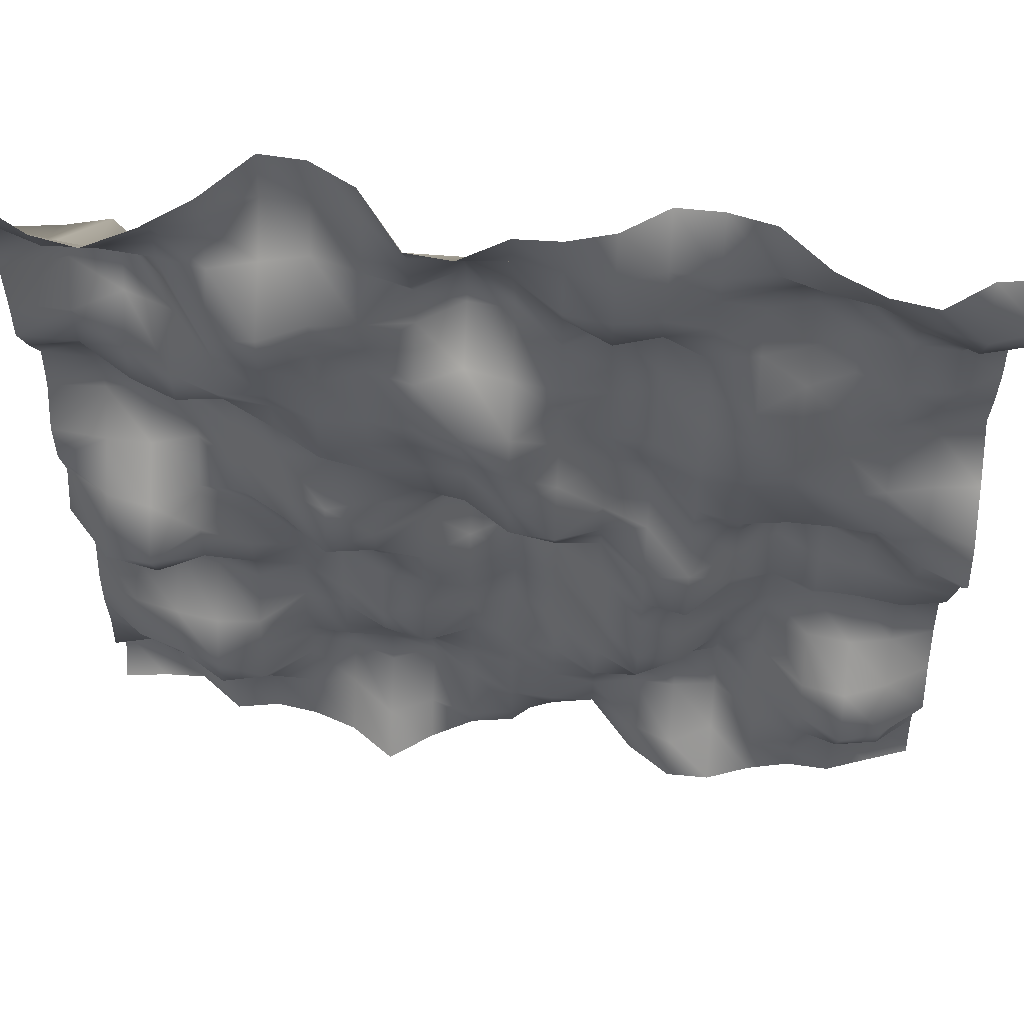
<metadata>
{"format":"obj","ext":"obj","renderer":"f3d","projection":"perspective","resolution":1024,"background":"white","views":[{"elev":57.4,"azim":4.0,"up":"+Z"}]}
</metadata>
<code>
o TerrainMesh
v -5 0.3289 -5
v -4.5 0.3829 -5
v -4 0.3858 -5
v -3.5 -0.02078 -5
v -3 0.05615 -5
v -2.5 -0.03272 -5
v -2 -0.2208 -5
v -1.5 -0.6035 -5
v -1 -0.2614 -5
v -0.5 -0.01614 -5
v 0 0.04773 -5
v 0.5 0.4693 -5
v 1 0.5409 -5
v 1.5 -0.2326 -5
v 2 -0.599 -5
v 2.5 -0.6129 -5
v 3 -0.443 -5
v 3.5 -0.3469 -5
v 4 -0.3854 -5
v 4.5 -0.2192 -5
v 5 -0.05746 -5
v -5 0.6813 -4.5
v -4.5 0.7314 -4.5
v -4 0.5085 -4.5
v -3.5 0.1227 -4.5
v -3 0.2039 -4.5
v -2.5 0.1726 -4.5
v -2 0.1898 -4.5
v -1.5 -0.2268 -4.5
v -1 -0.01643 -4.5
v -0.5 -0.175 -4.5
v 0 -0.1183 -4.5
v 0.5 0.05439 -4.5
v 1 0.1282 -4.5
v 1.5 -0.192 -4.5
v 2 -0.4097 -4.5
v 2.5 -0.1483 -4.5
v 3 -0.3028 -4.5
v 3.5 -0.4193 -4.5
v 4 -0.2203 -4.5
v 4.5 0.02323 -4.5
v 5 0.1316 -4.5
v -5 0.2442 -4
v -4.5 0.3487 -4
v -4 0.2478 -4
v -3.5 -0.1467 -4
v -3 -0.08105 -4
v -2.5 0.3113 -4
v -2 0.4652 -4
v -1.5 0.2703 -4
v -1 0.4525 -4
v -0.5 0.1438 -4
v 0 -0.1111 -4
v 0.5 -0.1489 -4
v 1 0.09953 -4
v 1.5 0.1712 -4
v 2 0.1417 -4
v 2.5 0.1937 -4
v 3 -0.1541 -4
v 3.5 -0.3839 -4
v 4 -0.5559 -4
v 4.5 -0.4818 -4
v 5 0.07909 -4
v -5 0.2968 -3.5
v -4.5 0.1558 -3.5
v -4 -0.1275 -3.5
v -3.5 -0.4678 -3.5
v -3 -0.37 -3.5
v -2.5 0.2475 -3.5
v -2 0.4319 -3.5
v -1.5 0.3091 -3.5
v -1 0.297 -3.5
v -0.5 0.1438 -3.5
v 0 0.02505 -3.5
v 0.5 -0.08799 -3.5
v 1 -0.1003 -3.5
v 1.5 0.1172 -3.5
v 2 0.2959 -3.5
v 2.5 0.4267 -3.5
v 3 -0.1064 -3.5
v 3.5 -0.4655 -3.5
v 4 -0.768 -3.5
v 4.5 -0.6273 -3.5
v 5 -0.2439 -3.5
v -5 0.2584 -3
v -4.5 -0.1631 -3
v -4 -0.3423 -3
v -3.5 -0.5273 -3
v -3 -0.2532 -3
v -2.5 0.0794 -3
v -2 0.03143 -3
v -1.5 0.1669 -3
v -1 0.06704 -3
v -0.5 0.2017 -3
v 0 0.02522 -3
v 0.5 -0.02326 -3
v 1 -0.3164 -3
v 1.5 -0.3131 -3
v 2 0.02321 -3
v 2.5 0.3323 -3
v 3 0.1568 -3
v 3.5 -0.3188 -3
v 4 -0.4296 -3
v 4.5 -0.2445 -3
v 5 0.04205 -3
v -5 0.2976 -2.5
v -4.5 0.01984 -2.5
v -4 -0.1119 -2.5
v -3.5 -0.2071 -2.5
v -3 -0.1768 -2.5
v -2.5 0.2496 -2.5
v -2 0.1361 -2.5
v -1.5 -0.1594 -2.5
v -1 -0.2943 -2.5
v -0.5 0.2366 -2.5
v 0 0.4561 -2.5
v 0.5 0.09709 -2.5
v 1 -0.298 -2.5
v 1.5 -0.5849 -2.5
v 2 -0.3491 -2.5
v 2.5 0.302 -2.5
v 3 0.3592 -2.5
v 3.5 0.1093 -2.5
v 4 0.02478 -2.5
v 4.5 0.09895 -2.5
v 5 0.255 -2.5
v -5 0.4463 -2
v -4.5 0.2972 -2
v -4 0.4312 -2
v -3.5 0.3003 -2
v -3 0.1611 -2
v -2.5 0.3603 -2
v -2 0.07937 -2
v -1.5 -0.2134 -2
v -1 -0.1385 -2
v -0.5 0.1745 -2
v 0 0.4823 -2
v 0.5 0.2582 -2
v 1 -0.2279 -2
v 1.5 -0.6352 -2
v 2 -0.2949 -2
v 2.5 0.1005 -2
v 3 0.3218 -2
v 3.5 0.3925 -2
v 4 0.4157 -2
v 4.5 0.3104 -2
v 5 0.3666 -2
v -5 0.4692 -1.5
v -4.5 0.2502 -1.5
v -4 0.3183 -1.5
v -3.5 0.3156 -1.5
v -3 0.05504 -1.5
v -2.5 0.3185 -1.5
v -2 0.2743 -1.5
v -1.5 0.01843 -1.5
v -1 -0.07643 -1.5
v -0.5 0.1317 -1.5
v 0 0.4284 -1.5
v 0.5 0.1363 -1.5
v 1 -0.2931 -1.5
v 1.5 -0.4689 -1.5
v 2 -0.2429 -1.5
v 2.5 0.1252 -1.5
v 3 0.3143 -1.5
v 3.5 0.1191 -1.5
v 4 0.0702 -1.5
v 4.5 -0.0204 -1.5
v 5 0.05811 -1.5
v -5 0.1525 -1
v -4.5 -0.3299 -1
v -4 -0.4488 -1
v -3.5 -0.2106 -1
v -3 -0.01665 -1
v -2.5 0.189 -1
v -2 0.2207 -1
v -1.5 -0.03585 -1
v -1 -0.06835 -1
v -0.5 0.2868 -1
v 0 0.5743 -1
v 0.5 0.2355 -1
v 1 -0.1142 -1
v 1.5 -0.4951 -1
v 2 -0.6213 -1
v 2.5 -0.1036 -1
v 3 0.5507 -1
v 3.5 0.2604 -1
v 4 0.1413 -1
v 4.5 -0.04912 -1
v 5 -0.1482 -1
v -5 -0.01394 -0.5
v -4.5 -0.6029 -0.5
v -4 -0.6482 -0.5
v -3.5 -0.1793 -0.5
v -3 0.2517 -0.5
v -2.5 0.1211 -0.5
v -2 -0.1803 -0.5
v -1.5 -0.3052 -0.5
v -1 0.2057 -0.5
v -0.5 0.6622 -0.5
v 0 0.6196 -0.5
v 0.5 0.288 -0.5
v 1 -0.04118 -0.5
v 1.5 -0.4641 -0.5
v 2 -0.4201 -0.5
v 2.5 -0.07616 -0.5
v 3 0.5586 -0.5
v 3.5 0.3796 -0.5
v 4 0.1384 -0.5
v 4.5 -0.247 -0.5
v 5 -0.3414 -0.5
v -5 0.2085 0
v -4.5 -0.105 0
v -4 -0.233 0
v -3.5 0.09499 0
v -3 0.05196 0
v -2.5 -0.2698 0
v -2 -0.6784 0
v -1.5 -0.4194 0
v -1 0.003801 0
v -0.5 0.3769 0
v 0 0 0
v 0.5 -0.3884 0
v 1 -0.1756 0
v 1.5 -0.1188 0
v 2 -0.1467 0
v 2.5 -0.1005 0
v 3 0.2824 0
v 3.5 0.1676 0
v 4 -0.03058 0
v 4.5 -0.4181 0
v 5 -0.654 0
v -5 0.04111 0.5
v -4.5 0.3132 0.5
v -4 0.2873 0.5
v -3.5 0.4173 0.5
v -3 0.1233 0.5
v -2.5 -0.2461 0.5
v -2 -0.4495 0.5
v -1.5 -0.3215 0.5
v -1 -0.1212 0.5
v -0.5 -0.2229 0.5
v 0 -0.5962 0.5
v 0.5 -0.6622 0.5
v 1 -0.2131 0.5
v 1.5 0.1687 0.5
v 2 -0.1745 0.5
v 2.5 -0.3167 0.5
v 3 -0.2605 0.5
v 3.5 -0.2834 0.5
v 4 -0.3102 0.5
v 4.5 -0.2323 0.5
v 5 -0.4456 0.5
v -5 0.06239 1
v -4.5 0.6616 1
v -4 0.7029 1
v -3.5 0.5701 1
v -3 0.2224 1
v -2.5 -0.08516 1
v -2 -0.1154 1
v -1.5 -0.2362 1
v -1 -0.1738 1
v -0.5 -0.2123 1
v 0 -0.609 1
v 0.5 -0.3143 1
v 1 0.06835 1
v 1.5 0.117 1
v 2 -0.1244 1
v 2.5 -0.1557 1
v 3 -0.1347 1
v 3.5 -0.2385 1
v 4 -0.1356 1
v 4.5 -0.03577 1
v 5 0.007777 1
v -5 0.2926 1.5
v -4.5 0.6804 1.5
v -4 0.5047 1.5
v -3.5 0.5074 1.5
v -3 0.3364 1.5
v -2.5 -0.1067 1.5
v -2 -0.4378 1.5
v -1.5 -0.253 1.5
v -1 -0.2221 1.5
v -0.5 -0.3806 1.5
v 0 -0.5678 1.5
v 0.5 -0.1069 1.5
v 1 0.03289 1.5
v 1.5 -0.01843 1.5
v 2 -0.2751 1.5
v 2.5 -0.4585 1.5
v 3 -0.2238 1.5
v 3.5 -0.00352 1.5
v 4 0.1315 1.5
v 4.5 0.3023 1.5
v 5 0.5147 1.5
v -5 0.3606 2
v -4.5 0.5312 2
v -4 0.07793 2
v -3.5 -0.1555 2
v -3 -0.1126 2
v -2.5 -0.1695 2
v -2 -0.3266 2
v -1.5 -0.2866 2
v -1 -0.3651 2
v -0.5 -0.4696 2
v 0 -0.436 2
v 0.5 -0.03307 2
v 1 0.2406 2
v 1.5 0.2879 2
v 2 -0.07937 2
v 2.5 -0.291 2
v 3 -0.08433 2
v 3.5 0.01196 2
v 4 0.04889 2
v 4.5 0.2643 2
v 5 0.4319 2
v -5 0.07622 2.5
v -4.5 0.1702 2.5
v -4 0.09201 2.5
v -3.5 -0.1913 2.5
v -3 -0.4015 2.5
v -2.5 -0.3775 2.5
v -2 -0.188 2.5
v -1.5 -0.02226 2.5
v -1 -0.1485 2.5
v -0.5 0.08716 2.5
v 0 -0.03566 2.5
v 0.5 -0.1213 2.5
v 1 0.1911 2.5
v 1.5 0.2033 2.5
v 2 -0.07249 2.5
v 2.5 -0.2496 2.5
v 3 0.1112 2.5
v 3.5 0.3228 2.5
v 4 0.1149 2.5
v 4.5 0.128 2.5
v 5 0.4059 2.5
v -5 -0.1747 3
v -4.5 0.1841 3
v -4 0.4735 3
v -3.5 0.2717 3
v -3 -0.3107 3
v -2.5 -0.4434 3
v -2 -0.2195 3
v -1.5 -0.1162 3
v -1 0.2644 3
v -0.5 0.5727 3
v 0 0.5153 3
v 0.5 0.07595 3
v 1 0.3304 3
v 1.5 0.284 3
v 2 0.004785 3
v 2.5 0.09266 3
v 3 0.2532 3
v 3.5 0.4575 3
v 4 0.3444 3
v 4.5 0.2934 3
v 5 0.5038 3
v -5 -0.1455 3.5
v -4.5 0.4772 3.5
v -4 0.7304 3.5
v -3.5 0.2582 3.5
v -3 -0.4711 3.5
v -2.5 -0.4535 3.5
v -2 -0.2216 3.5
v -1.5 -0.1794 3.5
v -1 0.2972 3.5
v -0.5 0.6142 3.5
v 0 0.3639 3.5
v 0.5 0.03054 3.5
v 1 -0.2518 3.5
v 1.5 -0.1136 3.5
v 2 0.0147 3.5
v 2.5 0.3056 3.5
v 3 0.4281 3.5
v 3.5 0.4678 3.5
v 4 0.1334 3.5
v 4.5 -0.006589 3.5
v 5 0.1553 3.5
v -5 -0.1354 4
v -4.5 0.4698 4
v -4 0.5901 4
v -3.5 0.1358 4
v -3 0.02967 4
v -2.5 0.1536 4
v -2 0.2579 4
v -1.5 0.09319 4
v -1 -0.05161 4
v -0.5 0.3257 4
v 0 0.1104 4
v 0.5 -0.2881 4
v 1 -0.3729 4
v 1.5 -0.3063 4
v 2 -0.01652 4
v 2.5 0.1398 4
v 3 0.2708 4
v 3.5 0.2124 4
v 4 -0.2478 4
v 4.5 -0.4784 4
v 5 -0.353 4
v -5 0.01701 4.5
v -4.5 -0.19 4.5
v -4 -0.1765 4.5
v -3.5 0.1059 4.5
v -3 0.1881 4.5
v -2.5 0.5512 4.5
v -2 0.4948 4.5
v -1.5 0.3603 4.5
v -1 -0.1044 4.5
v -0.5 -0.04175 4.5
v 0 -0.06686 4.5
v 0.5 -0.1799 4.5
v 1 -0.2606 4.5
v 1.5 -0.08575 4.5
v 2 -0.137 4.5
v 2.5 -0.04872 4.5
v 3 -0.2387 4.5
v 3.5 -0.3616 4.5
v 4 -0.5866 4.5
v 4.5 -0.7314 4.5
v 5 -0.5571 4.5
v -5 -0.1506 5
v -4.5 -0.462 5
v -4 -0.5847 5
v -3.5 -0.3119 5
v -3 0.08658 5
v -2.5 0.6713 5
v -2 0.6207 5
v -1.5 0.3174 5
v -1 -0.4286 5
v -0.5 -0.4976 5
v 0 -0.1979 5
v 0.5 -0.195 5
v 1 -0.06094 5
v 1.5 0.2853 5
v 2 0.2628 5
v 2.5 0.1261 5
v 3 -0.3652 5
v 3.5 -0.6468 5
v 4 -0.7498 5
v 4.5 -0.3923 5
v 5 -0.3289 5
f 1 2 22
f 2 23 22
f 2 3 23
f 3 24 23
f 3 4 24
f 4 25 24
f 4 5 25
f 5 26 25
f 5 6 26
f 6 27 26
f 6 7 27
f 7 28 27
f 7 8 28
f 8 29 28
f 8 9 29
f 9 30 29
f 9 10 30
f 10 31 30
f 10 11 31
f 11 32 31
f 11 12 32
f 12 33 32
f 12 13 33
f 13 34 33
f 13 14 34
f 14 35 34
f 14 15 35
f 15 36 35
f 15 16 36
f 16 37 36
f 16 17 37
f 17 38 37
f 17 18 38
f 18 39 38
f 18 19 39
f 19 40 39
f 19 20 40
f 20 41 40
f 20 21 41
f 21 42 41
f 22 23 43
f 23 44 43
f 23 24 44
f 24 45 44
f 24 25 45
f 25 46 45
f 25 26 46
f 26 47 46
f 26 27 47
f 27 48 47
f 27 28 48
f 28 49 48
f 28 29 49
f 29 50 49
f 29 30 50
f 30 51 50
f 30 31 51
f 31 52 51
f 31 32 52
f 32 53 52
f 32 33 53
f 33 54 53
f 33 34 54
f 34 55 54
f 34 35 55
f 35 56 55
f 35 36 56
f 36 57 56
f 36 37 57
f 37 58 57
f 37 38 58
f 38 59 58
f 38 39 59
f 39 60 59
f 39 40 60
f 40 61 60
f 40 41 61
f 41 62 61
f 41 42 62
f 42 63 62
f 43 44 64
f 44 65 64
f 44 45 65
f 45 66 65
f 45 46 66
f 46 67 66
f 46 47 67
f 47 68 67
f 47 48 68
f 48 69 68
f 48 49 69
f 49 70 69
f 49 50 70
f 50 71 70
f 50 51 71
f 51 72 71
f 51 52 72
f 52 73 72
f 52 53 73
f 53 74 73
f 53 54 74
f 54 75 74
f 54 55 75
f 55 76 75
f 55 56 76
f 56 77 76
f 56 57 77
f 57 78 77
f 57 58 78
f 58 79 78
f 58 59 79
f 59 80 79
f 59 60 80
f 60 81 80
f 60 61 81
f 61 82 81
f 61 62 82
f 62 83 82
f 62 63 83
f 63 84 83
f 64 65 85
f 65 86 85
f 65 66 86
f 66 87 86
f 66 67 87
f 67 88 87
f 67 68 88
f 68 89 88
f 68 69 89
f 69 90 89
f 69 70 90
f 70 91 90
f 70 71 91
f 71 92 91
f 71 72 92
f 72 93 92
f 72 73 93
f 73 94 93
f 73 74 94
f 74 95 94
f 74 75 95
f 75 96 95
f 75 76 96
f 76 97 96
f 76 77 97
f 77 98 97
f 77 78 98
f 78 99 98
f 78 79 99
f 79 100 99
f 79 80 100
f 80 101 100
f 80 81 101
f 81 102 101
f 81 82 102
f 82 103 102
f 82 83 103
f 83 104 103
f 83 84 104
f 84 105 104
f 85 86 106
f 86 107 106
f 86 87 107
f 87 108 107
f 87 88 108
f 88 109 108
f 88 89 109
f 89 110 109
f 89 90 110
f 90 111 110
f 90 91 111
f 91 112 111
f 91 92 112
f 92 113 112
f 92 93 113
f 93 114 113
f 93 94 114
f 94 115 114
f 94 95 115
f 95 116 115
f 95 96 116
f 96 117 116
f 96 97 117
f 97 118 117
f 97 98 118
f 98 119 118
f 98 99 119
f 99 120 119
f 99 100 120
f 100 121 120
f 100 101 121
f 101 122 121
f 101 102 122
f 102 123 122
f 102 103 123
f 103 124 123
f 103 104 124
f 104 125 124
f 104 105 125
f 105 126 125
f 106 107 127
f 107 128 127
f 107 108 128
f 108 129 128
f 108 109 129
f 109 130 129
f 109 110 130
f 110 131 130
f 110 111 131
f 111 132 131
f 111 112 132
f 112 133 132
f 112 113 133
f 113 134 133
f 113 114 134
f 114 135 134
f 114 115 135
f 115 136 135
f 115 116 136
f 116 137 136
f 116 117 137
f 117 138 137
f 117 118 138
f 118 139 138
f 118 119 139
f 119 140 139
f 119 120 140
f 120 141 140
f 120 121 141
f 121 142 141
f 121 122 142
f 122 143 142
f 122 123 143
f 123 144 143
f 123 124 144
f 124 145 144
f 124 125 145
f 125 146 145
f 125 126 146
f 126 147 146
f 127 128 148
f 128 149 148
f 128 129 149
f 129 150 149
f 129 130 150
f 130 151 150
f 130 131 151
f 131 152 151
f 131 132 152
f 132 153 152
f 132 133 153
f 133 154 153
f 133 134 154
f 134 155 154
f 134 135 155
f 135 156 155
f 135 136 156
f 136 157 156
f 136 137 157
f 137 158 157
f 137 138 158
f 138 159 158
f 138 139 159
f 139 160 159
f 139 140 160
f 140 161 160
f 140 141 161
f 141 162 161
f 141 142 162
f 142 163 162
f 142 143 163
f 143 164 163
f 143 144 164
f 144 165 164
f 144 145 165
f 145 166 165
f 145 146 166
f 146 167 166
f 146 147 167
f 147 168 167
f 148 149 169
f 149 170 169
f 149 150 170
f 150 171 170
f 150 151 171
f 151 172 171
f 151 152 172
f 152 173 172
f 152 153 173
f 153 174 173
f 153 154 174
f 154 175 174
f 154 155 175
f 155 176 175
f 155 156 176
f 156 177 176
f 156 157 177
f 157 178 177
f 157 158 178
f 158 179 178
f 158 159 179
f 159 180 179
f 159 160 180
f 160 181 180
f 160 161 181
f 161 182 181
f 161 162 182
f 162 183 182
f 162 163 183
f 163 184 183
f 163 164 184
f 164 185 184
f 164 165 185
f 165 186 185
f 165 166 186
f 166 187 186
f 166 167 187
f 167 188 187
f 167 168 188
f 168 189 188
f 169 170 190
f 170 191 190
f 170 171 191
f 171 192 191
f 171 172 192
f 172 193 192
f 172 173 193
f 173 194 193
f 173 174 194
f 174 195 194
f 174 175 195
f 175 196 195
f 175 176 196
f 176 197 196
f 176 177 197
f 177 198 197
f 177 178 198
f 178 199 198
f 178 179 199
f 179 200 199
f 179 180 200
f 180 201 200
f 180 181 201
f 181 202 201
f 181 182 202
f 182 203 202
f 182 183 203
f 183 204 203
f 183 184 204
f 184 205 204
f 184 185 205
f 185 206 205
f 185 186 206
f 186 207 206
f 186 187 207
f 187 208 207
f 187 188 208
f 188 209 208
f 188 189 209
f 189 210 209
f 190 191 211
f 191 212 211
f 191 192 212
f 192 213 212
f 192 193 213
f 193 214 213
f 193 194 214
f 194 215 214
f 194 195 215
f 195 216 215
f 195 196 216
f 196 217 216
f 196 197 217
f 197 218 217
f 197 198 218
f 198 219 218
f 198 199 219
f 199 220 219
f 199 200 220
f 200 221 220
f 200 201 221
f 201 222 221
f 201 202 222
f 202 223 222
f 202 203 223
f 203 224 223
f 203 204 224
f 204 225 224
f 204 205 225
f 205 226 225
f 205 206 226
f 206 227 226
f 206 207 227
f 207 228 227
f 207 208 228
f 208 229 228
f 208 209 229
f 209 230 229
f 209 210 230
f 210 231 230
f 211 212 232
f 212 233 232
f 212 213 233
f 213 234 233
f 213 214 234
f 214 235 234
f 214 215 235
f 215 236 235
f 215 216 236
f 216 237 236
f 216 217 237
f 217 238 237
f 217 218 238
f 218 239 238
f 218 219 239
f 219 240 239
f 219 220 240
f 220 241 240
f 220 221 241
f 221 242 241
f 221 222 242
f 222 243 242
f 222 223 243
f 223 244 243
f 223 224 244
f 224 245 244
f 224 225 245
f 225 246 245
f 225 226 246
f 226 247 246
f 226 227 247
f 227 248 247
f 227 228 248
f 228 249 248
f 228 229 249
f 229 250 249
f 229 230 250
f 230 251 250
f 230 231 251
f 231 252 251
f 232 233 253
f 233 254 253
f 233 234 254
f 234 255 254
f 234 235 255
f 235 256 255
f 235 236 256
f 236 257 256
f 236 237 257
f 237 258 257
f 237 238 258
f 238 259 258
f 238 239 259
f 239 260 259
f 239 240 260
f 240 261 260
f 240 241 261
f 241 262 261
f 241 242 262
f 242 263 262
f 242 243 263
f 243 264 263
f 243 244 264
f 244 265 264
f 244 245 265
f 245 266 265
f 245 246 266
f 246 267 266
f 246 247 267
f 247 268 267
f 247 248 268
f 248 269 268
f 248 249 269
f 249 270 269
f 249 250 270
f 250 271 270
f 250 251 271
f 251 272 271
f 251 252 272
f 252 273 272
f 253 254 274
f 254 275 274
f 254 255 275
f 255 276 275
f 255 256 276
f 256 277 276
f 256 257 277
f 257 278 277
f 257 258 278
f 258 279 278
f 258 259 279
f 259 280 279
f 259 260 280
f 260 281 280
f 260 261 281
f 261 282 281
f 261 262 282
f 262 283 282
f 262 263 283
f 263 284 283
f 263 264 284
f 264 285 284
f 264 265 285
f 265 286 285
f 265 266 286
f 266 287 286
f 266 267 287
f 267 288 287
f 267 268 288
f 268 289 288
f 268 269 289
f 269 290 289
f 269 270 290
f 270 291 290
f 270 271 291
f 271 292 291
f 271 272 292
f 272 293 292
f 272 273 293
f 273 294 293
f 274 275 295
f 275 296 295
f 275 276 296
f 276 297 296
f 276 277 297
f 277 298 297
f 277 278 298
f 278 299 298
f 278 279 299
f 279 300 299
f 279 280 300
f 280 301 300
f 280 281 301
f 281 302 301
f 281 282 302
f 282 303 302
f 282 283 303
f 283 304 303
f 283 284 304
f 284 305 304
f 284 285 305
f 285 306 305
f 285 286 306
f 286 307 306
f 286 287 307
f 287 308 307
f 287 288 308
f 288 309 308
f 288 289 309
f 289 310 309
f 289 290 310
f 290 311 310
f 290 291 311
f 291 312 311
f 291 292 312
f 292 313 312
f 292 293 313
f 293 314 313
f 293 294 314
f 294 315 314
f 295 296 316
f 296 317 316
f 296 297 317
f 297 318 317
f 297 298 318
f 298 319 318
f 298 299 319
f 299 320 319
f 299 300 320
f 300 321 320
f 300 301 321
f 301 322 321
f 301 302 322
f 302 323 322
f 302 303 323
f 303 324 323
f 303 304 324
f 304 325 324
f 304 305 325
f 305 326 325
f 305 306 326
f 306 327 326
f 306 307 327
f 307 328 327
f 307 308 328
f 308 329 328
f 308 309 329
f 309 330 329
f 309 310 330
f 310 331 330
f 310 311 331
f 311 332 331
f 311 312 332
f 312 333 332
f 312 313 333
f 313 334 333
f 313 314 334
f 314 335 334
f 314 315 335
f 315 336 335
f 316 317 337
f 317 338 337
f 317 318 338
f 318 339 338
f 318 319 339
f 319 340 339
f 319 320 340
f 320 341 340
f 320 321 341
f 321 342 341
f 321 322 342
f 322 343 342
f 322 323 343
f 323 344 343
f 323 324 344
f 324 345 344
f 324 325 345
f 325 346 345
f 325 326 346
f 326 347 346
f 326 327 347
f 327 348 347
f 327 328 348
f 328 349 348
f 328 329 349
f 329 350 349
f 329 330 350
f 330 351 350
f 330 331 351
f 331 352 351
f 331 332 352
f 332 353 352
f 332 333 353
f 333 354 353
f 333 334 354
f 334 355 354
f 334 335 355
f 335 356 355
f 335 336 356
f 336 357 356
f 337 338 358
f 338 359 358
f 338 339 359
f 339 360 359
f 339 340 360
f 340 361 360
f 340 341 361
f 341 362 361
f 341 342 362
f 342 363 362
f 342 343 363
f 343 364 363
f 343 344 364
f 344 365 364
f 344 345 365
f 345 366 365
f 345 346 366
f 346 367 366
f 346 347 367
f 347 368 367
f 347 348 368
f 348 369 368
f 348 349 369
f 349 370 369
f 349 350 370
f 350 371 370
f 350 351 371
f 351 372 371
f 351 352 372
f 352 373 372
f 352 353 373
f 353 374 373
f 353 354 374
f 354 375 374
f 354 355 375
f 355 376 375
f 355 356 376
f 356 377 376
f 356 357 377
f 357 378 377
f 358 359 379
f 359 380 379
f 359 360 380
f 360 381 380
f 360 361 381
f 361 382 381
f 361 362 382
f 362 383 382
f 362 363 383
f 363 384 383
f 363 364 384
f 364 385 384
f 364 365 385
f 365 386 385
f 365 366 386
f 366 387 386
f 366 367 387
f 367 388 387
f 367 368 388
f 368 389 388
f 368 369 389
f 369 390 389
f 369 370 390
f 370 391 390
f 370 371 391
f 371 392 391
f 371 372 392
f 372 393 392
f 372 373 393
f 373 394 393
f 373 374 394
f 374 395 394
f 374 375 395
f 375 396 395
f 375 376 396
f 376 397 396
f 376 377 397
f 377 398 397
f 377 378 398
f 378 399 398
f 379 380 400
f 380 401 400
f 380 381 401
f 381 402 401
f 381 382 402
f 382 403 402
f 382 383 403
f 383 404 403
f 383 384 404
f 384 405 404
f 384 385 405
f 385 406 405
f 385 386 406
f 386 407 406
f 386 387 407
f 387 408 407
f 387 388 408
f 388 409 408
f 388 389 409
f 389 410 409
f 389 390 410
f 390 411 410
f 390 391 411
f 391 412 411
f 391 392 412
f 392 413 412
f 392 393 413
f 393 414 413
f 393 394 414
f 394 415 414
f 394 395 415
f 395 416 415
f 395 396 416
f 396 417 416
f 396 397 417
f 397 418 417
f 397 398 418
f 398 419 418
f 398 399 419
f 399 420 419
f 400 401 421
f 401 422 421
f 401 402 422
f 402 423 422
f 402 403 423
f 403 424 423
f 403 404 424
f 404 425 424
f 404 405 425
f 405 426 425
f 405 406 426
f 406 427 426
f 406 407 427
f 407 428 427
f 407 408 428
f 408 429 428
f 408 409 429
f 409 430 429
f 409 410 430
f 410 431 430
f 410 411 431
f 411 432 431
f 411 412 432
f 412 433 432
f 412 413 433
f 413 434 433
f 413 414 434
f 414 435 434
f 414 415 435
f 415 436 435
f 415 416 436
f 416 437 436
f 416 417 437
f 417 438 437
f 417 418 438
f 418 439 438
f 418 419 439
f 419 440 439
f 419 420 440
f 420 441 440

</code>
